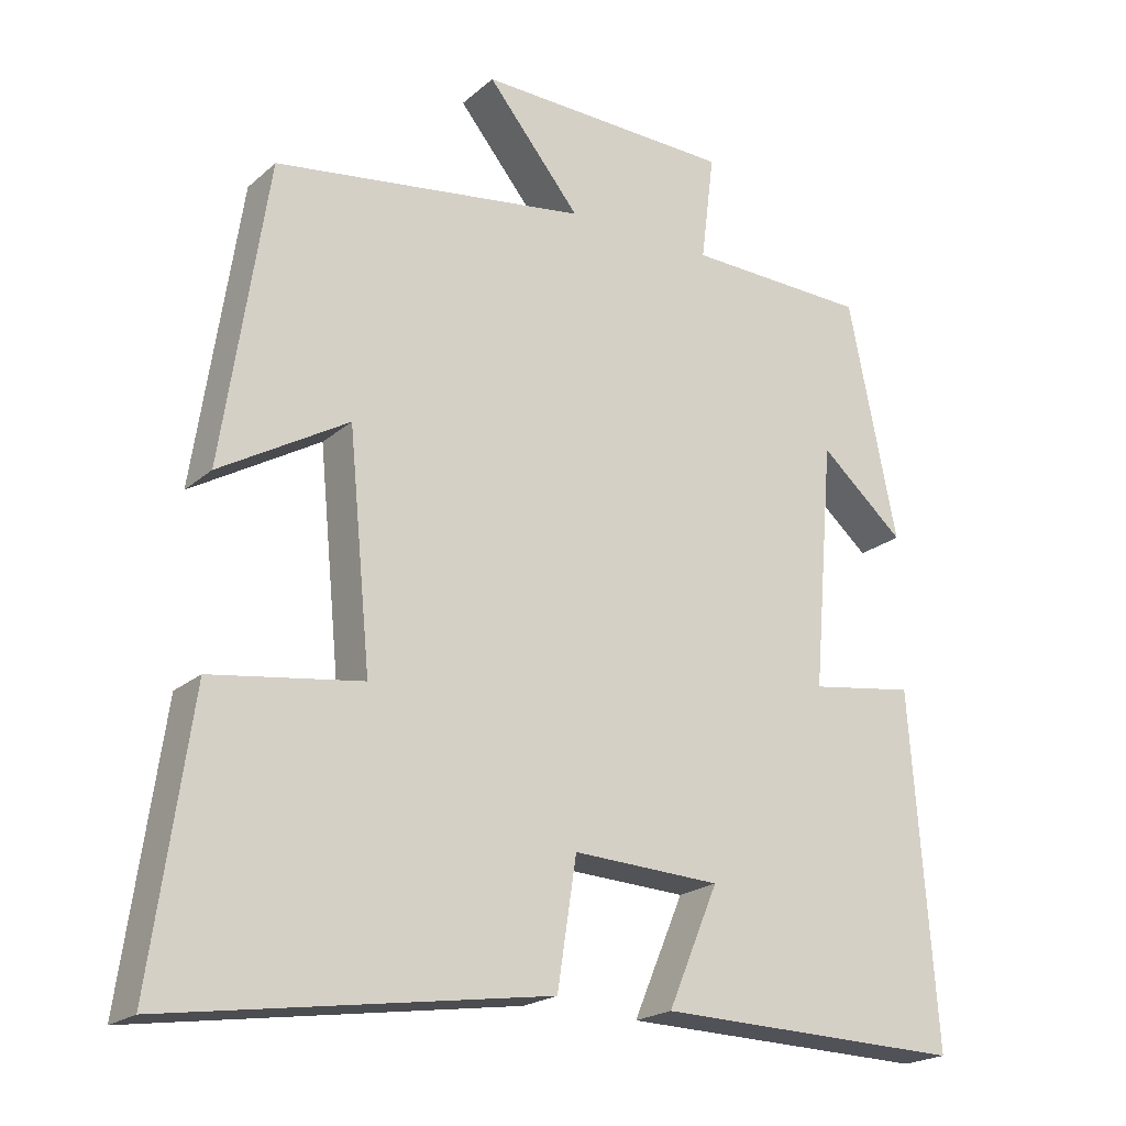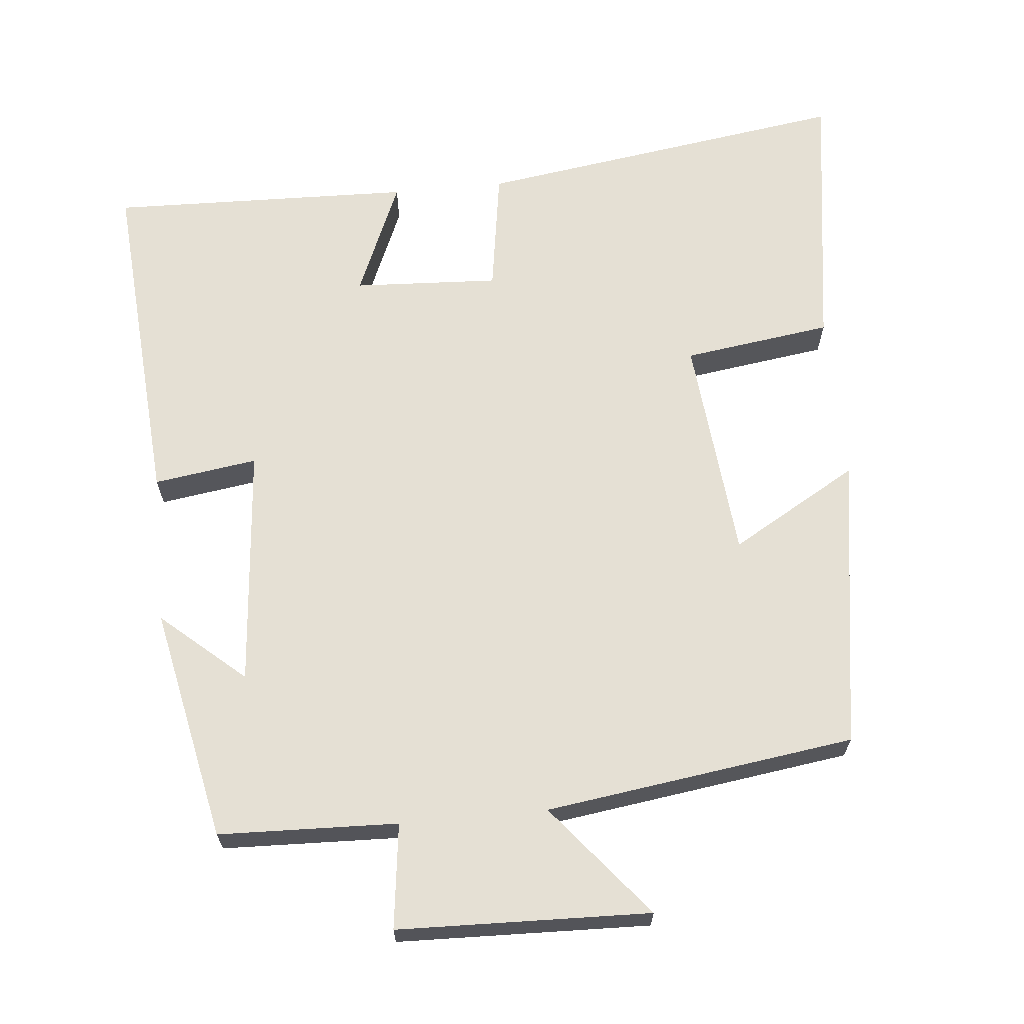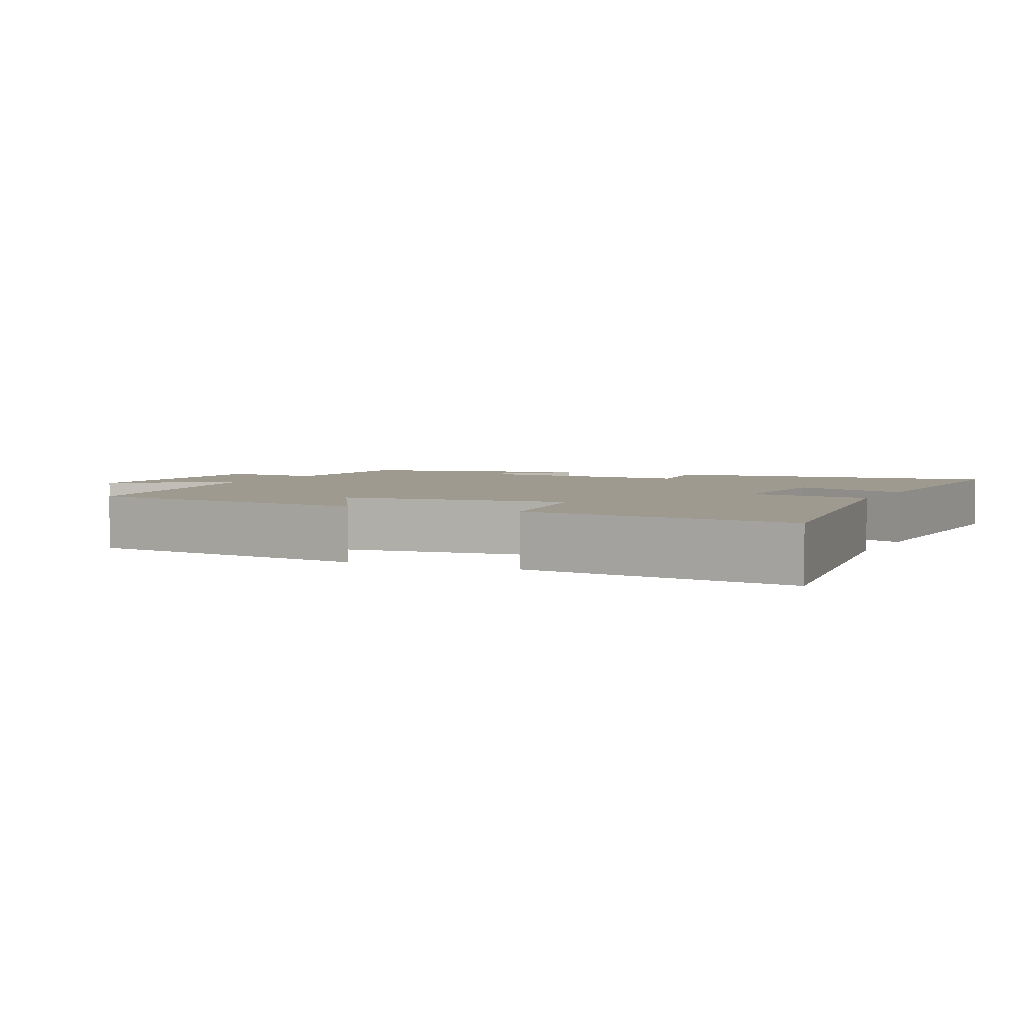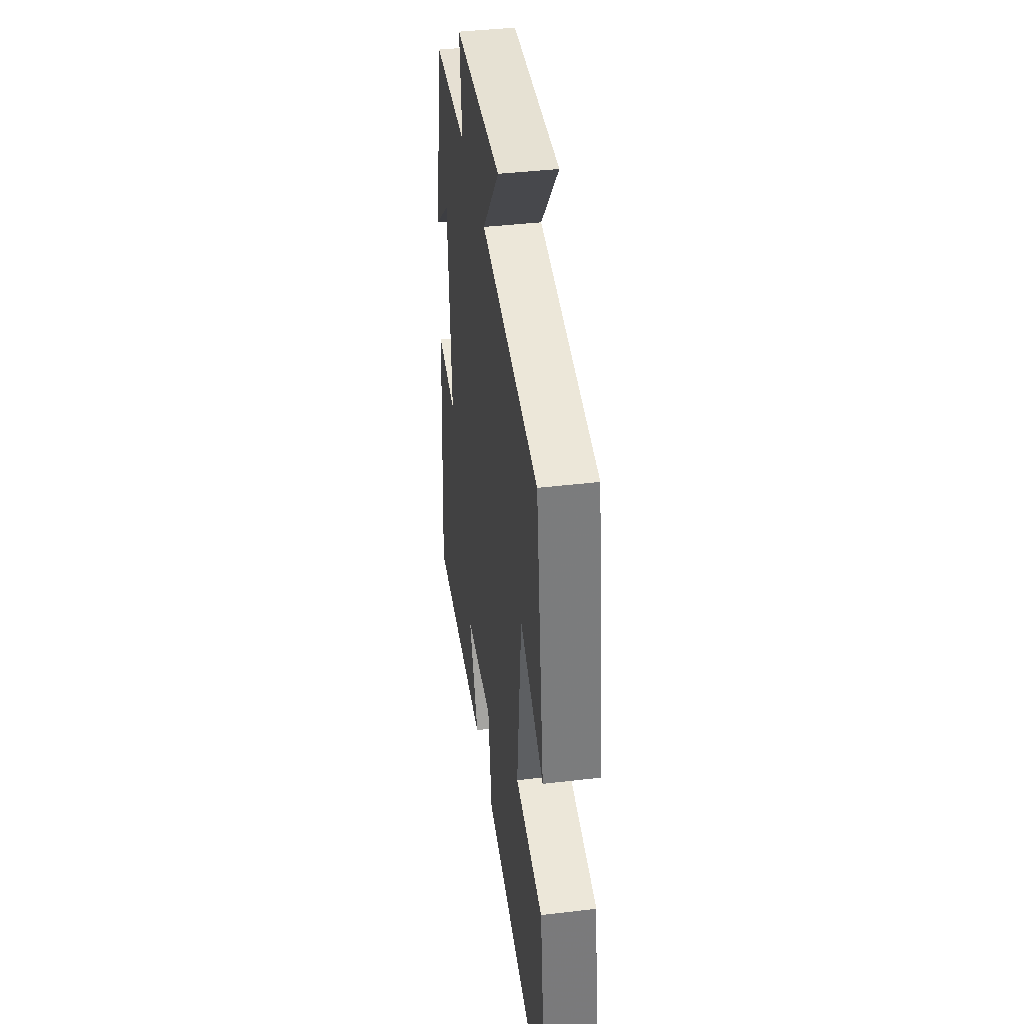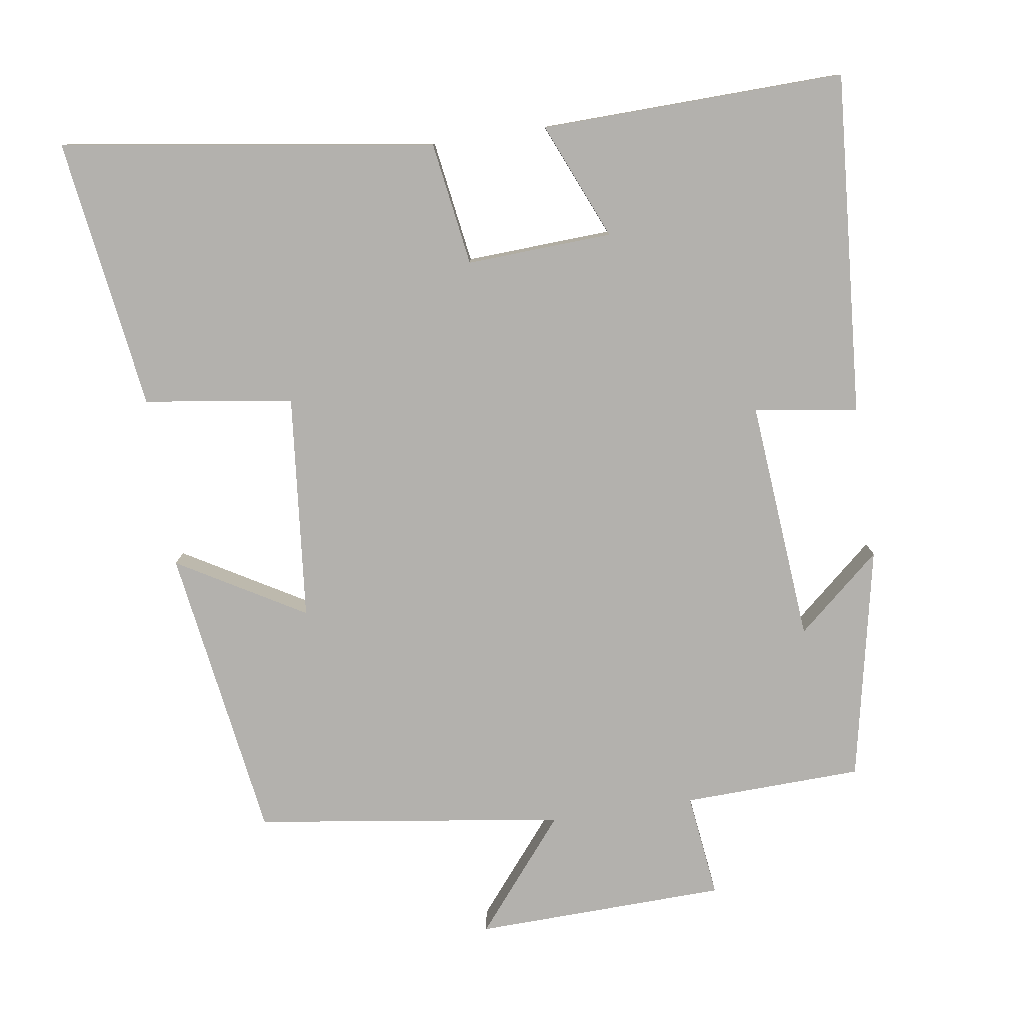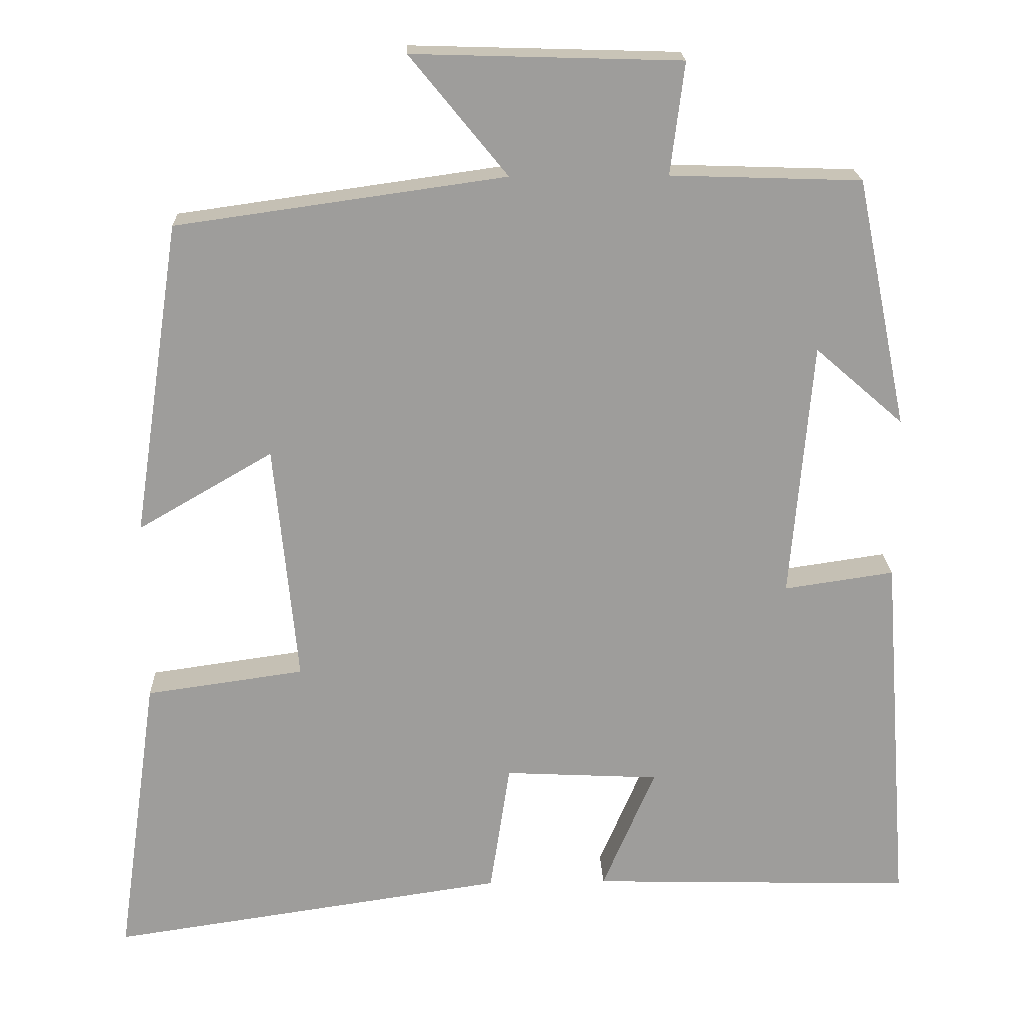
<metadata>
{"format":"obj","ext":"obj","renderer":"f3d","projection":"perspective","resolution":1024,"background":"white","views":[{"elev":-20.7,"azim":146.2,"up":"+Z"},{"elev":65.8,"azim":-5.4,"up":"+Y"},{"elev":3.6,"azim":115.2,"up":"+Y"},{"elev":40.4,"azim":81.7,"up":"+Z"},{"elev":-79.3,"azim":-171.5,"up":"+Y"},{"elev":19.7,"azim":178.1,"up":"+Z"}]}
</metadata>
<code>
v -0.535 0.07 -0.511
v -0.5 0.07 -0.041
v -0.358 0.07 -0.062
v -0.386 0.07 0.27
v -0.5 0.07 0.171
v -0.434 0.07 0.492
v -0.188 0.07 0.5
v -0.206 0.07 0.644
v 0.14 0.07 0.654
v 0.014 0.07 0.5
v 0.439 0.07 0.44
v 0.5 0.07 0.035
v 0.326 0.07 0.136
v 0.296 0.07 -0.174
v 0.5 0.07 -0.203
v 0.553 0.07 -0.576
v 0.04 0.07 -0.5
v 0.014 0.07 -0.33
v -0.186 0.07 -0.34
v -0.118 0.07 -0.5
v -0.535 0 -0.511
v -0.5 0 -0.041
v -0.358 0 -0.062
v -0.386 0 0.27
v -0.5 0 0.171
v -0.434 0 0.492
v -0.188 0 0.5
v -0.206 0 0.644
v 0.14 0 0.654
v 0.014 0 0.5
v 0.439 0 0.44
v 0.5 0 0.035
v 0.326 0 0.136
v 0.296 0 -0.174
v 0.5 0 -0.203
v 0.553 0 -0.576
v 0.04 0 -0.5
v 0.014 0 -0.33
v -0.186 0 -0.34
v -0.118 0 -0.5
f 19 20 1 2
f 18 19 2 3
f 15 16 17 18
f 14 15 18
f 13 14 18 3
f 10 11 12 13
f 10 13 3 4
f 7 8 9 10
f 7 10 4
f 4 5 6 7
f 22 21 40 39
f 23 22 39 38
f 38 37 36 35
f 38 35 34
f 23 38 34 33
f 33 32 31 30
f 24 23 33 30
f 30 29 28 27
f 24 30 27
f 27 26 25 24
f 1 21 22 2
f 2 22 23 3
f 3 23 24 4
f 4 24 25 5
f 5 25 26 6
f 6 26 27 7
f 7 27 28 8
f 8 28 29 9
f 9 29 30 10
f 10 30 31 11
f 11 31 32 12
f 12 32 33 13
f 13 33 34 14
f 14 34 35 15
f 15 35 36 16
f 16 36 37 17
f 17 37 38 18
f 18 38 39 19
f 19 39 40 20
f 20 40 21 1

</code>
